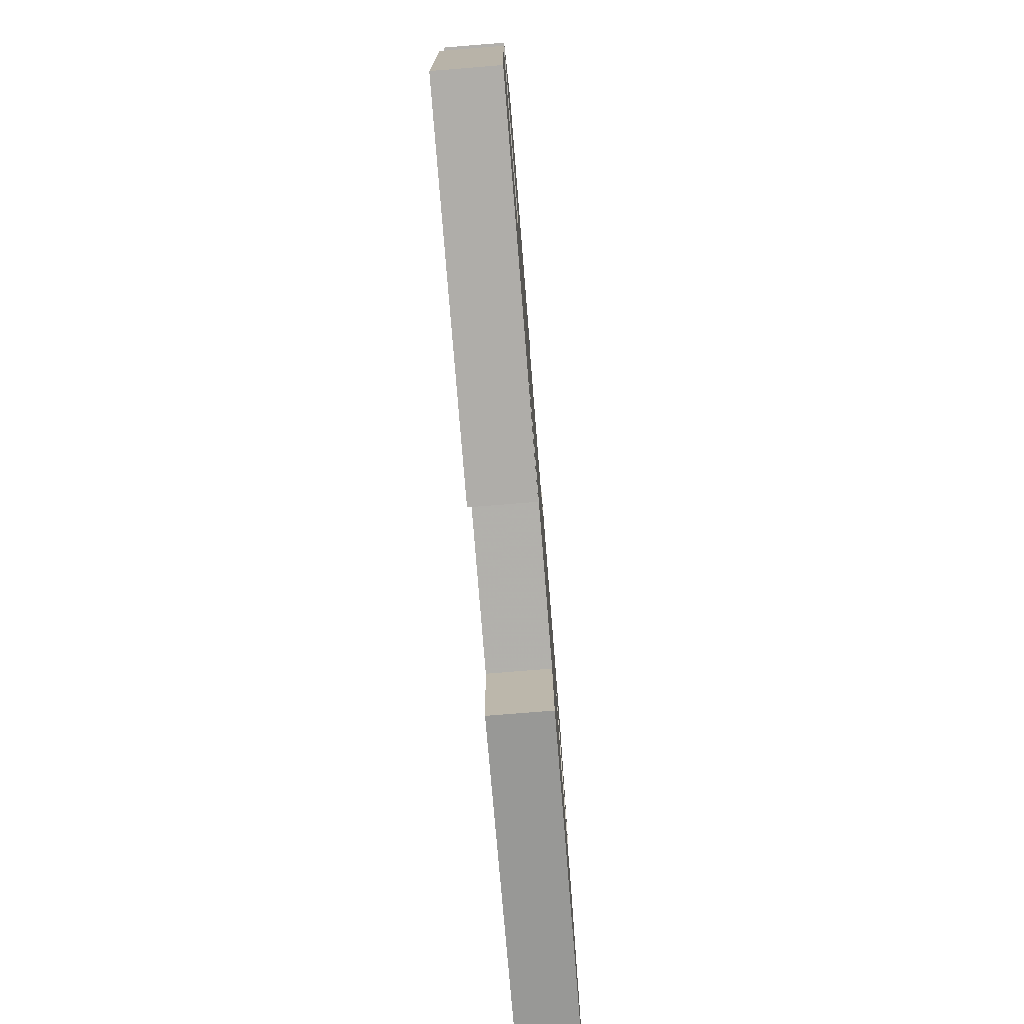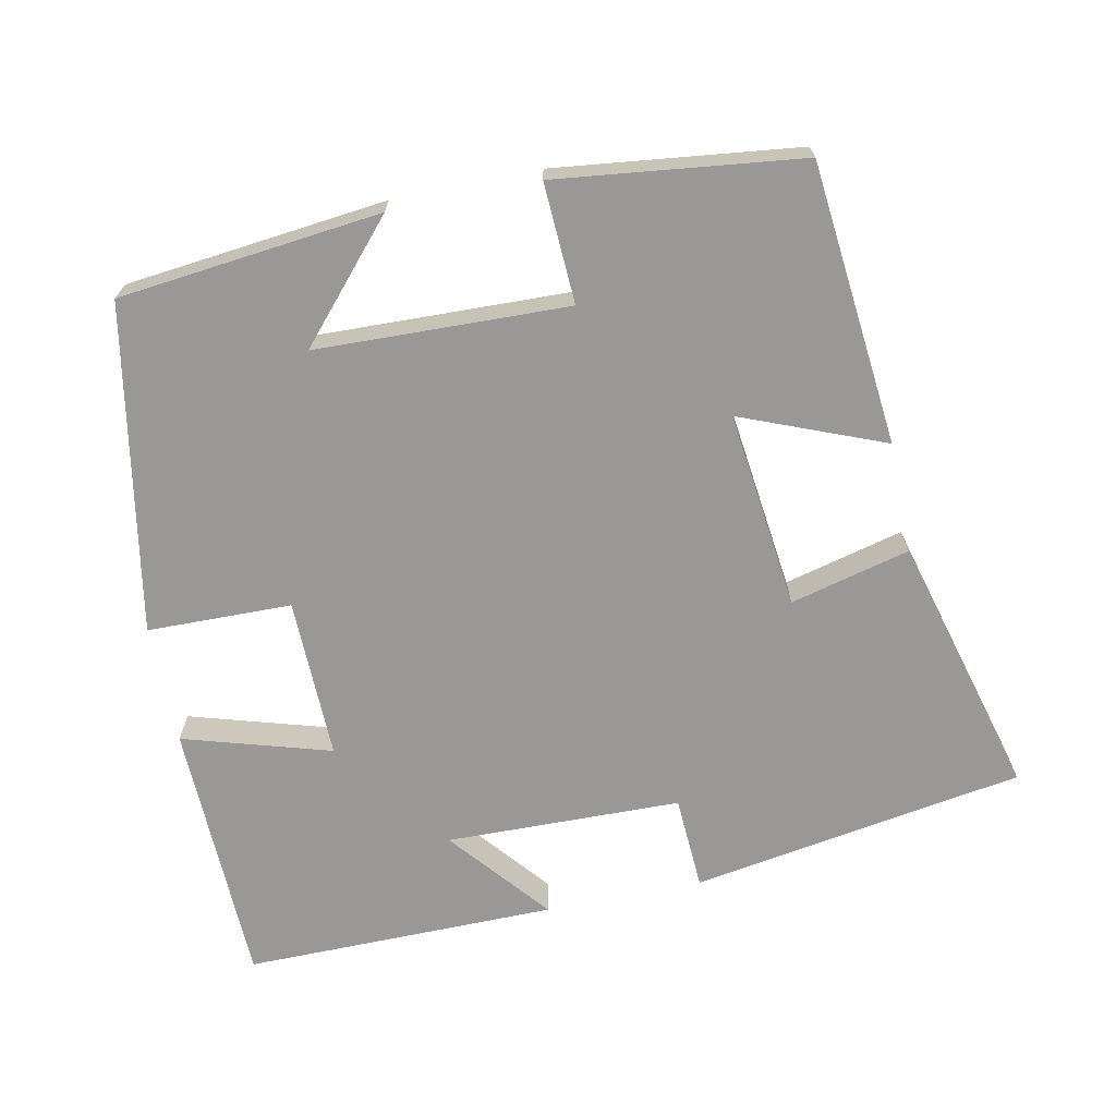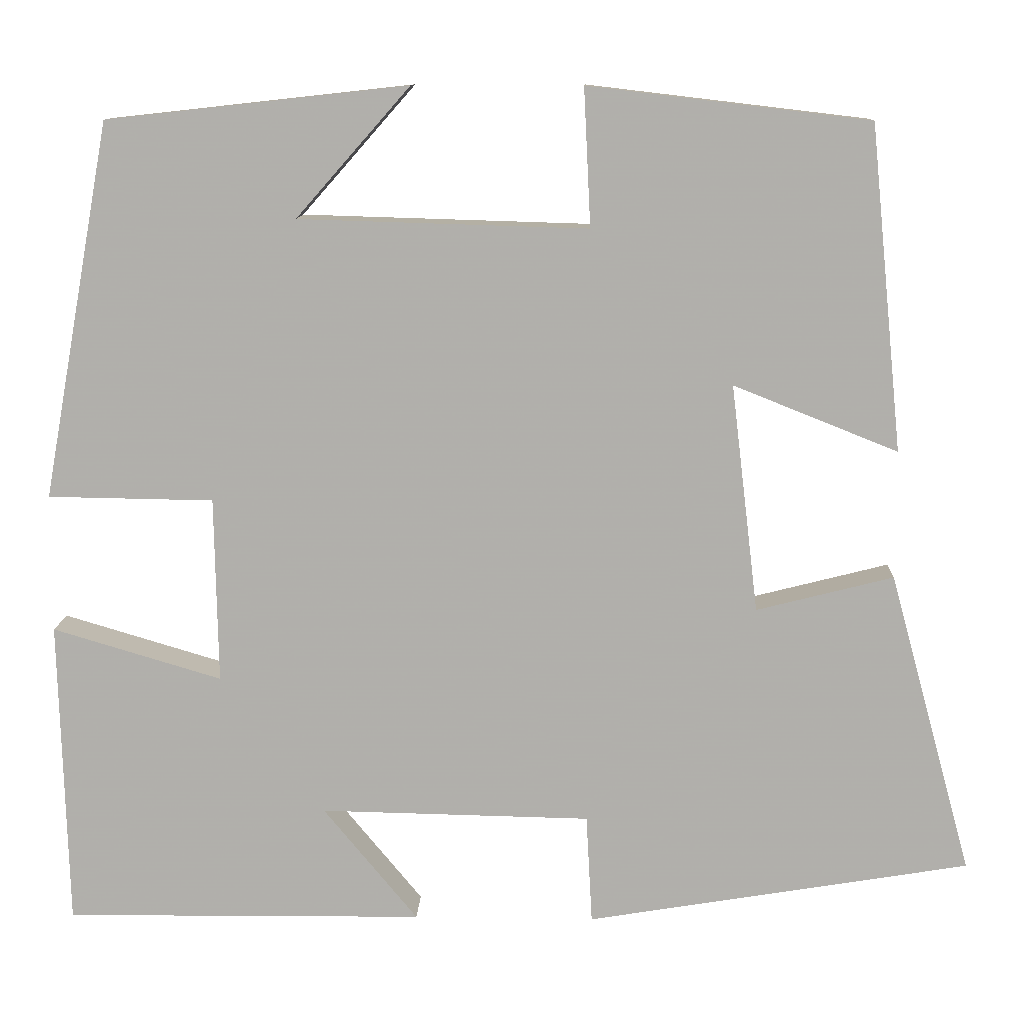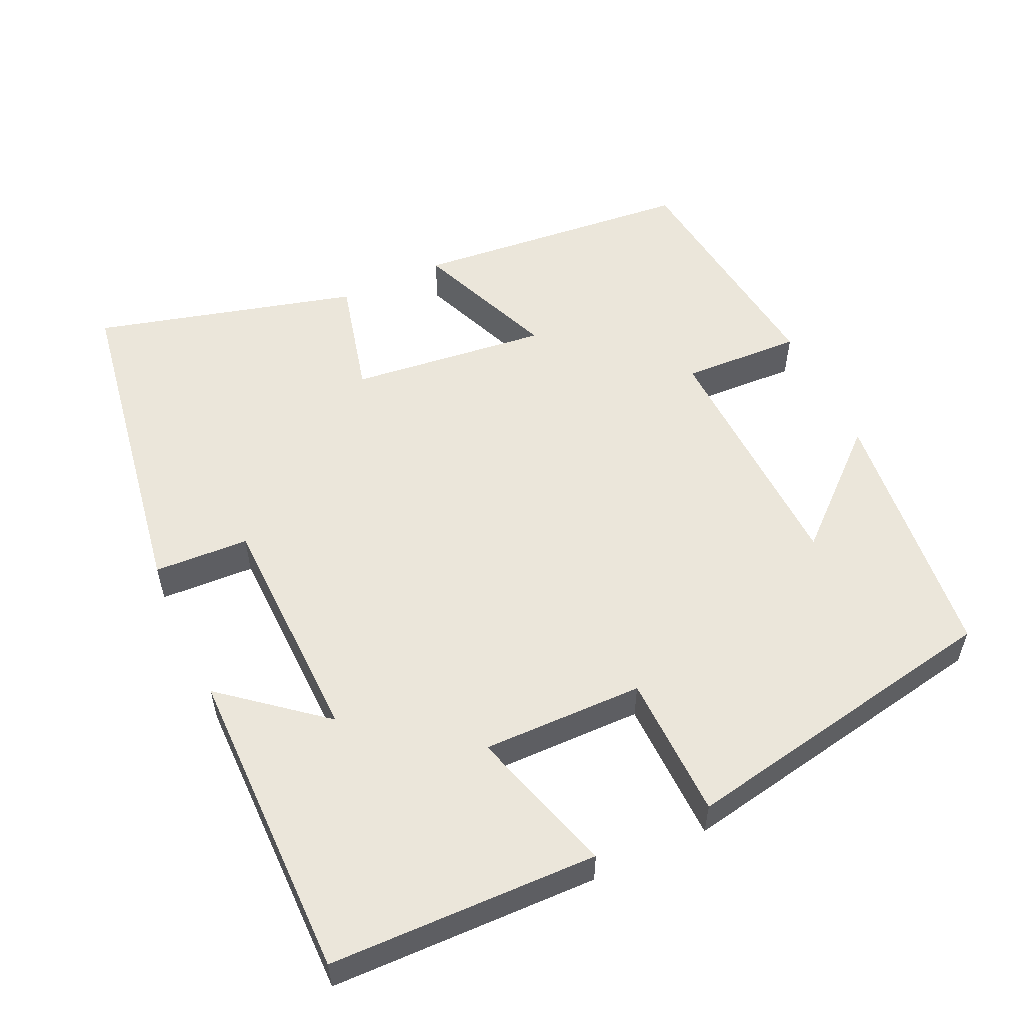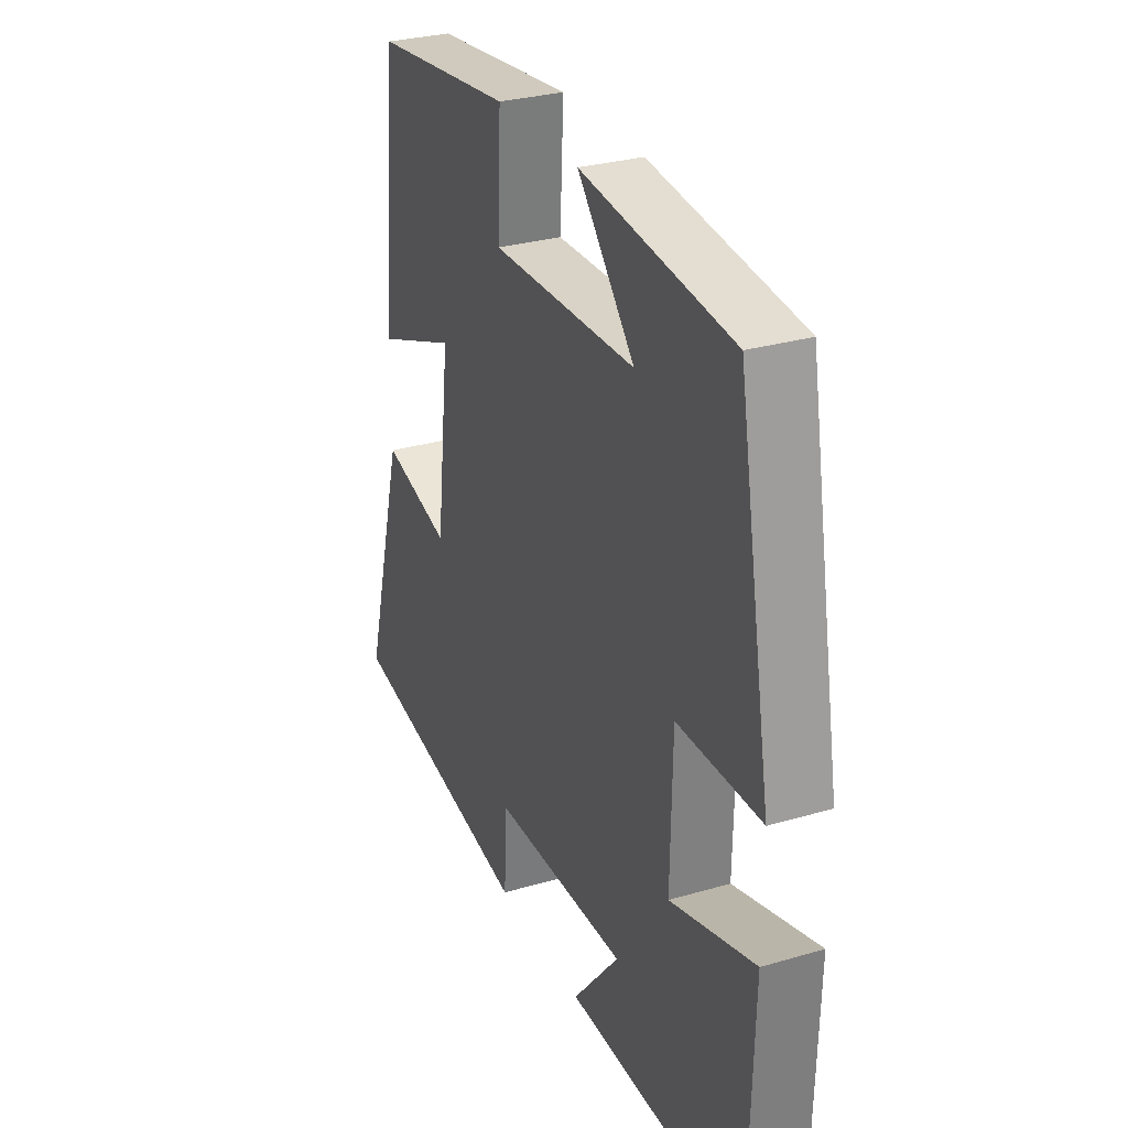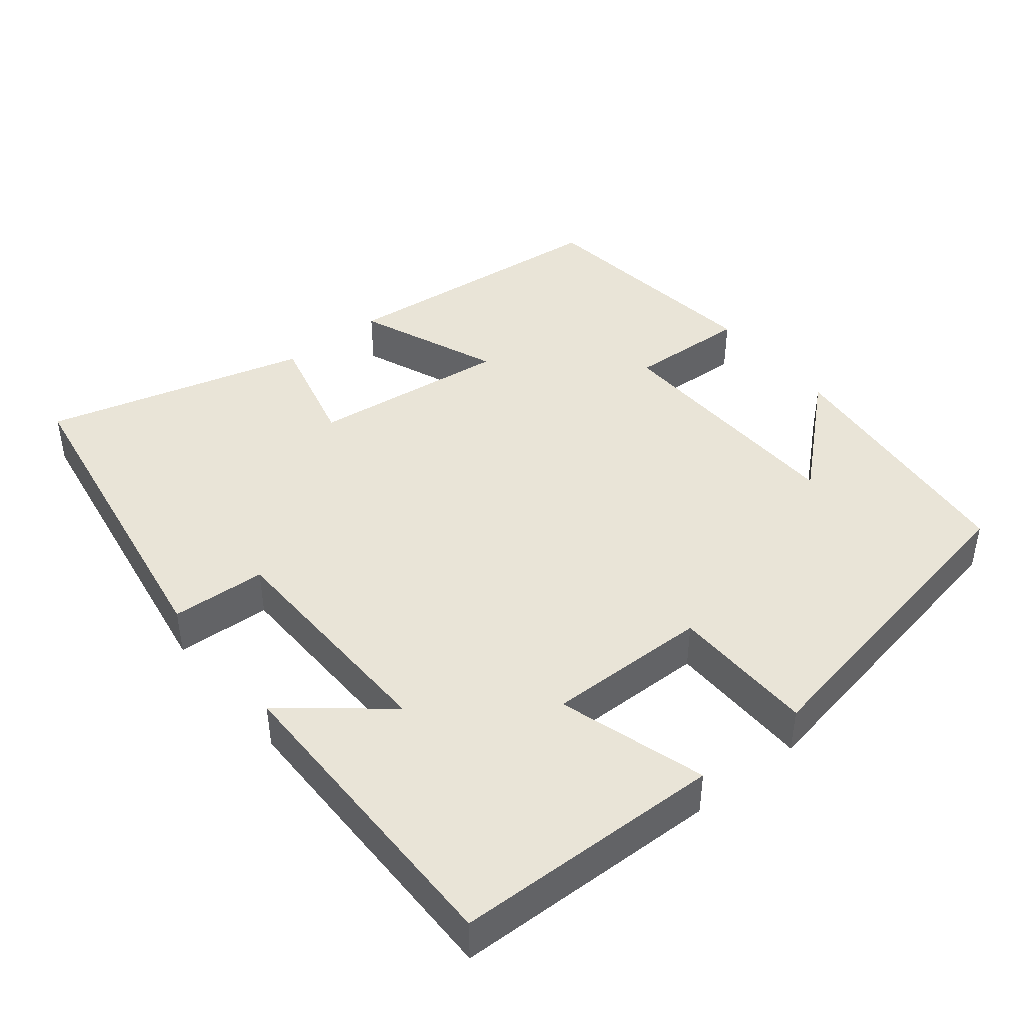
<metadata>
{"format":"obj","ext":"obj","renderer":"f3d","projection":"perspective","resolution":1024,"background":"white","views":[{"elev":-77.8,"azim":-85.4,"up":"+Z"},{"elev":-68.6,"azim":11.5,"up":"+Y"},{"elev":11.2,"azim":2.3,"up":"+Z"},{"elev":54.8,"azim":-115.2,"up":"+Y"},{"elev":29.7,"azim":-113.2,"up":"+Z"},{"elev":43.1,"azim":-129.1,"up":"+Y"}]}
</metadata>
<code>
v -0.42 0.07 0.461
v -0.066 0.07 0.5
v -0.2 0.07 0.348
v 0.14 0.07 0.338
v 0.132 0.07 0.5
v 0.462 0.07 0.461
v 0.5 0.07 0.08
v 0.307 0.07 0.157
v 0.339 0.07 -0.111
v 0.5 0.07 -0.07
v 0.597 0.07 -0.425
v 0.147 0.07 -0.5
v 0.14 0.07 -0.372
v -0.178 0.07 -0.366
v -0.067 0.07 -0.5
v -0.49 0.07 -0.504
v -0.5 0.07 -0.143
v -0.301 0.07 -0.202
v -0.305 0.07 0.016
v -0.5 0.07 0.019
v -0.42 0 0.461
v -0.066 0 0.5
v -0.2 0 0.348
v 0.14 0 0.338
v 0.132 0 0.5
v 0.462 0 0.461
v 0.5 0 0.08
v 0.307 0 0.157
v 0.339 0 -0.111
v 0.5 0 -0.07
v 0.597 0 -0.425
v 0.147 0 -0.5
v 0.14 0 -0.372
v -0.178 0 -0.366
v -0.067 0 -0.5
v -0.49 0 -0.504
v -0.5 0 -0.143
v -0.301 0 -0.202
v -0.305 0 0.016
v -0.5 0 0.019
f 19 20 1
f 16 17 18
f 14 15 16
f 14 16 18
f 13 14 18 19
f 9 10 11 12
f 8 9 12 13
f 5 6 7 8
f 4 5 8
f 3 4 8 13
f 1 2 3
f 1 3 13 19
f 21 40 39
f 38 37 36
f 36 35 34
f 38 36 34
f 39 38 34 33
f 32 31 30 29
f 33 32 29 28
f 28 27 26 25
f 28 25 24
f 33 28 24 23
f 23 22 21
f 39 33 23 21
f 1 21 22 2
f 2 22 23 3
f 3 23 24 4
f 4 24 25 5
f 5 25 26 6
f 6 26 27 7
f 7 27 28 8
f 8 28 29 9
f 9 29 30 10
f 10 30 31 11
f 11 31 32 12
f 12 32 33 13
f 13 33 34 14
f 14 34 35 15
f 15 35 36 16
f 16 36 37 17
f 17 37 38 18
f 18 38 39 19
f 19 39 40 20
f 20 40 21 1

</code>
